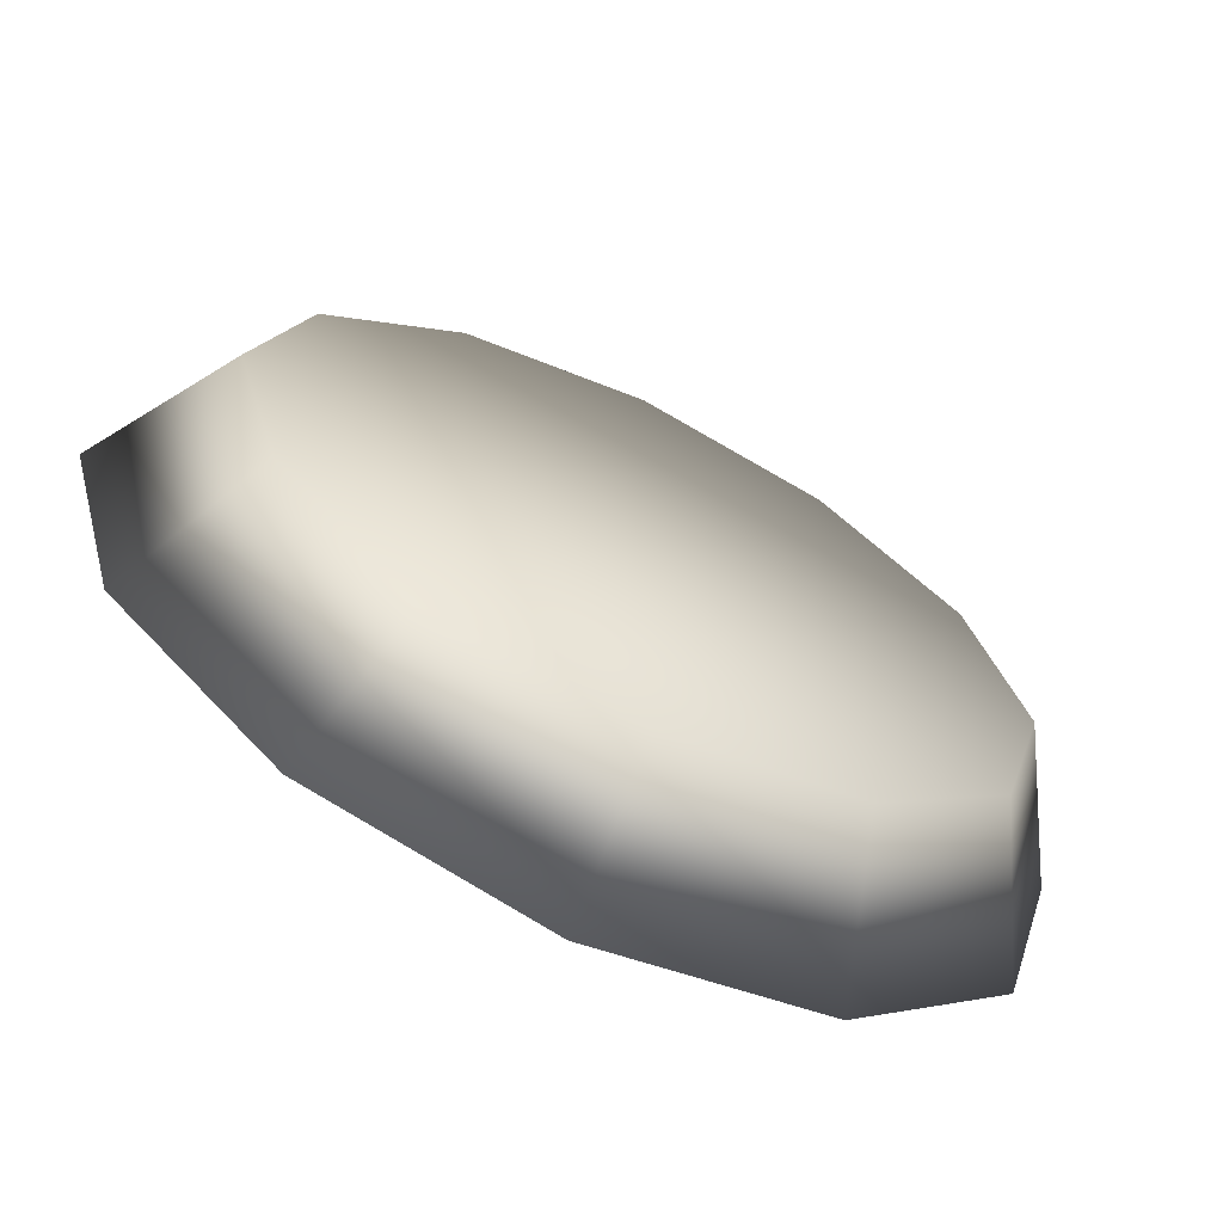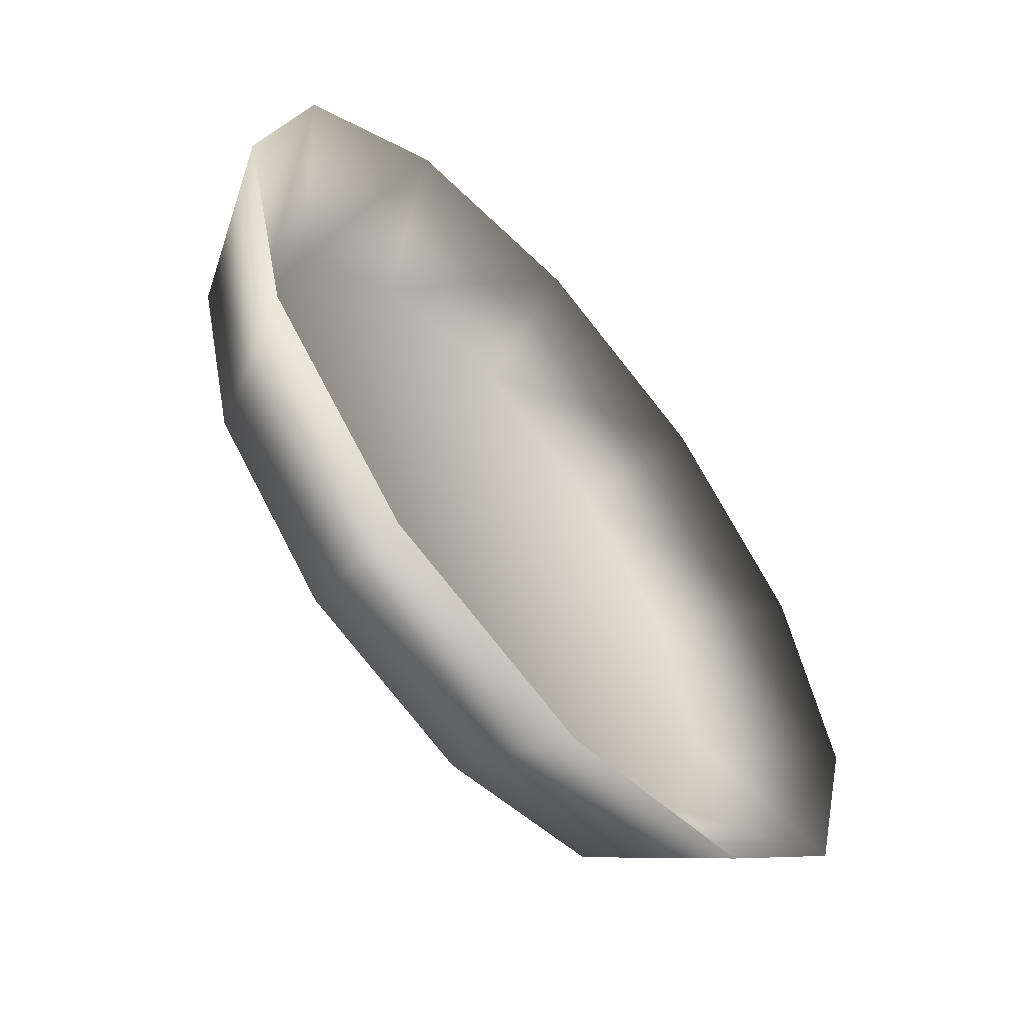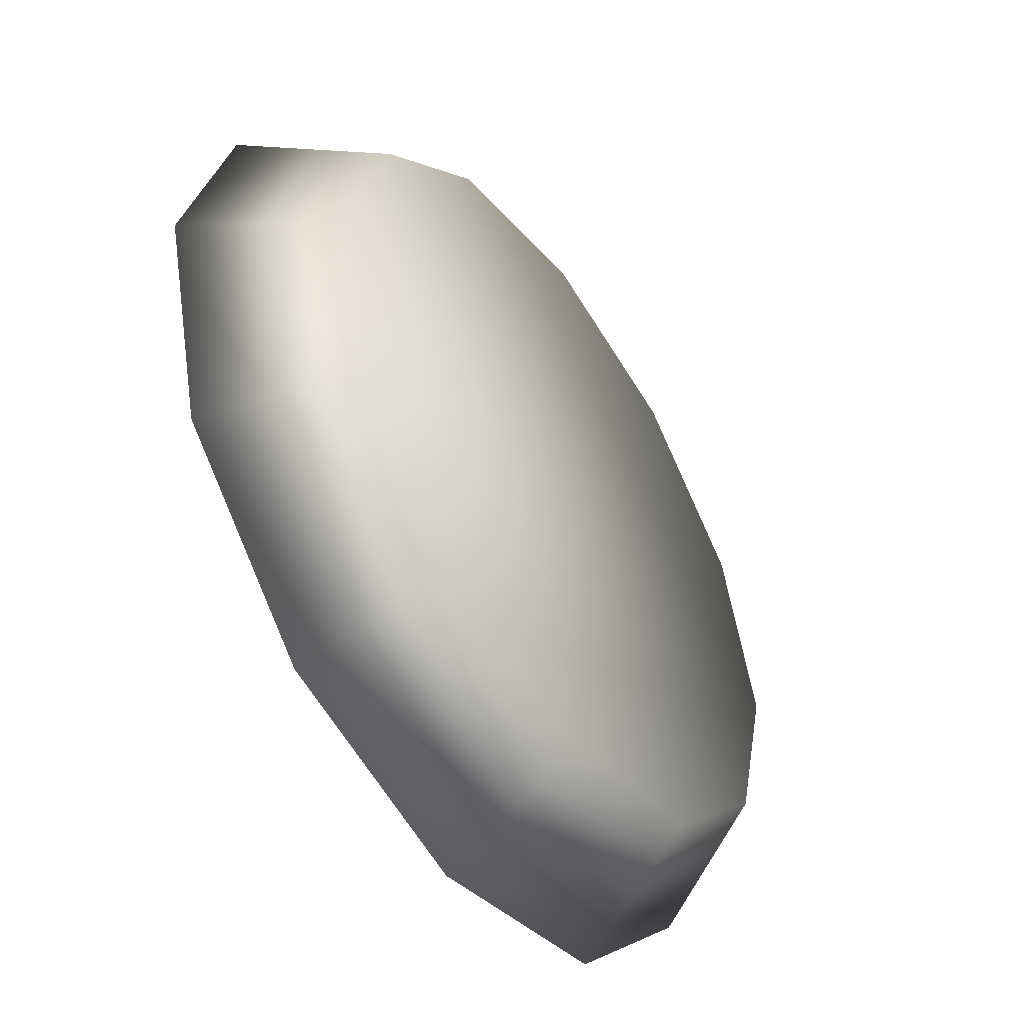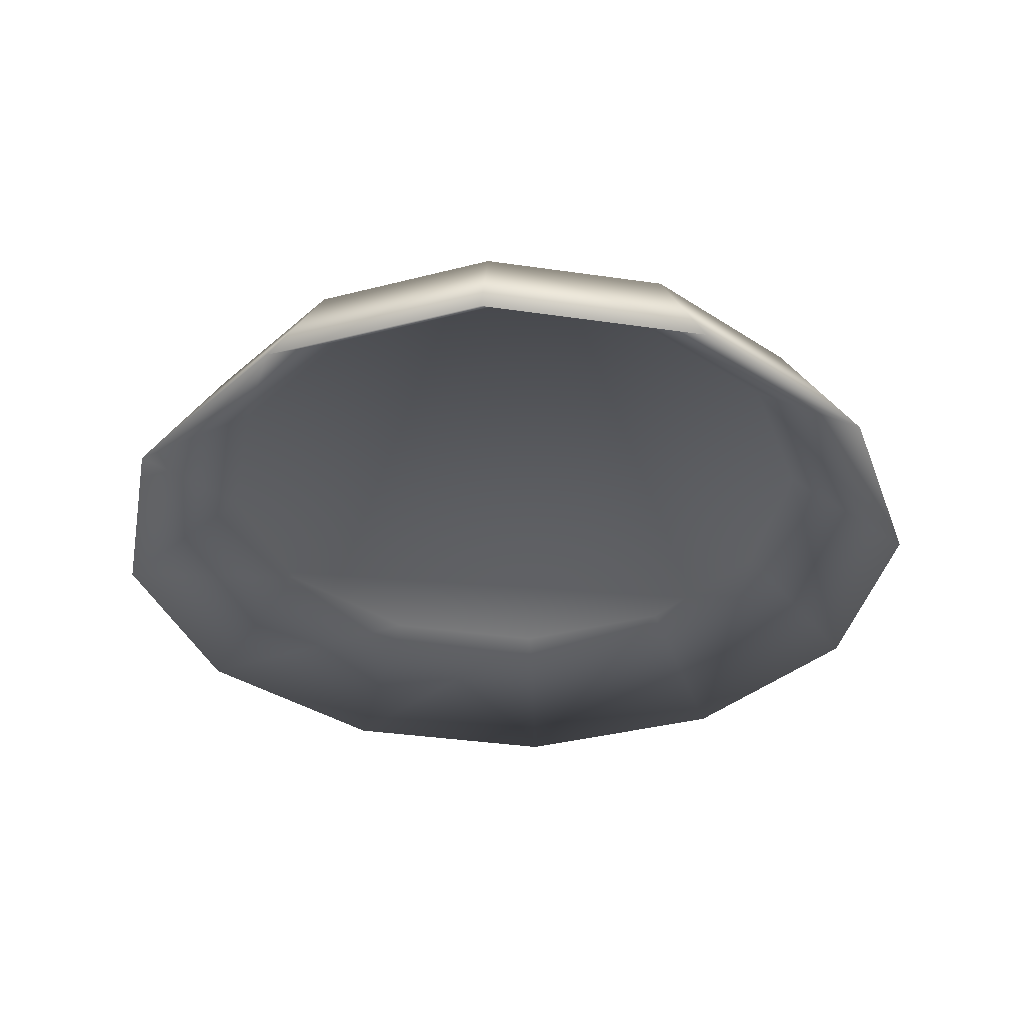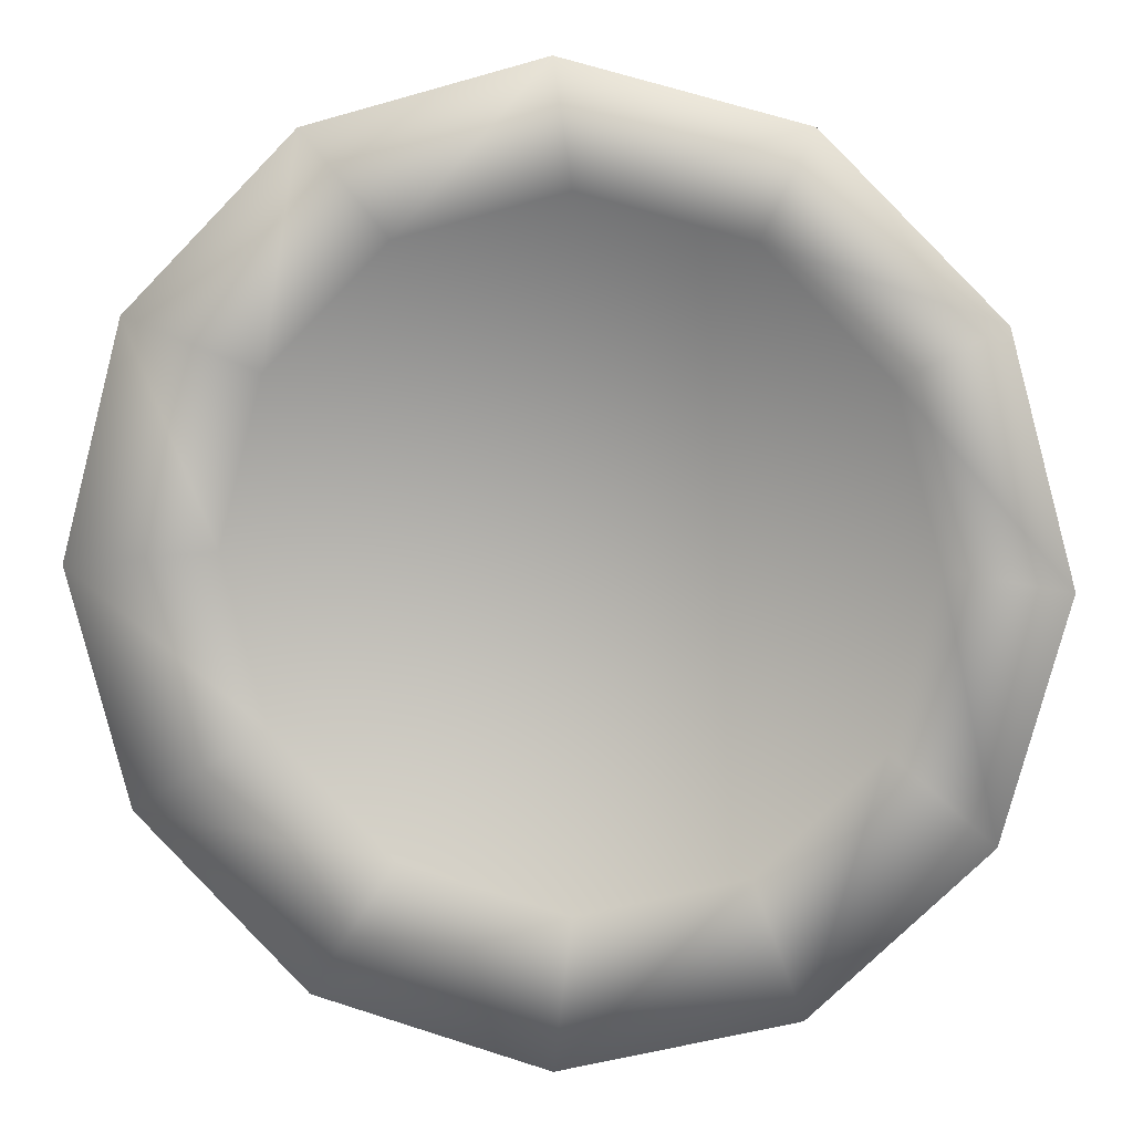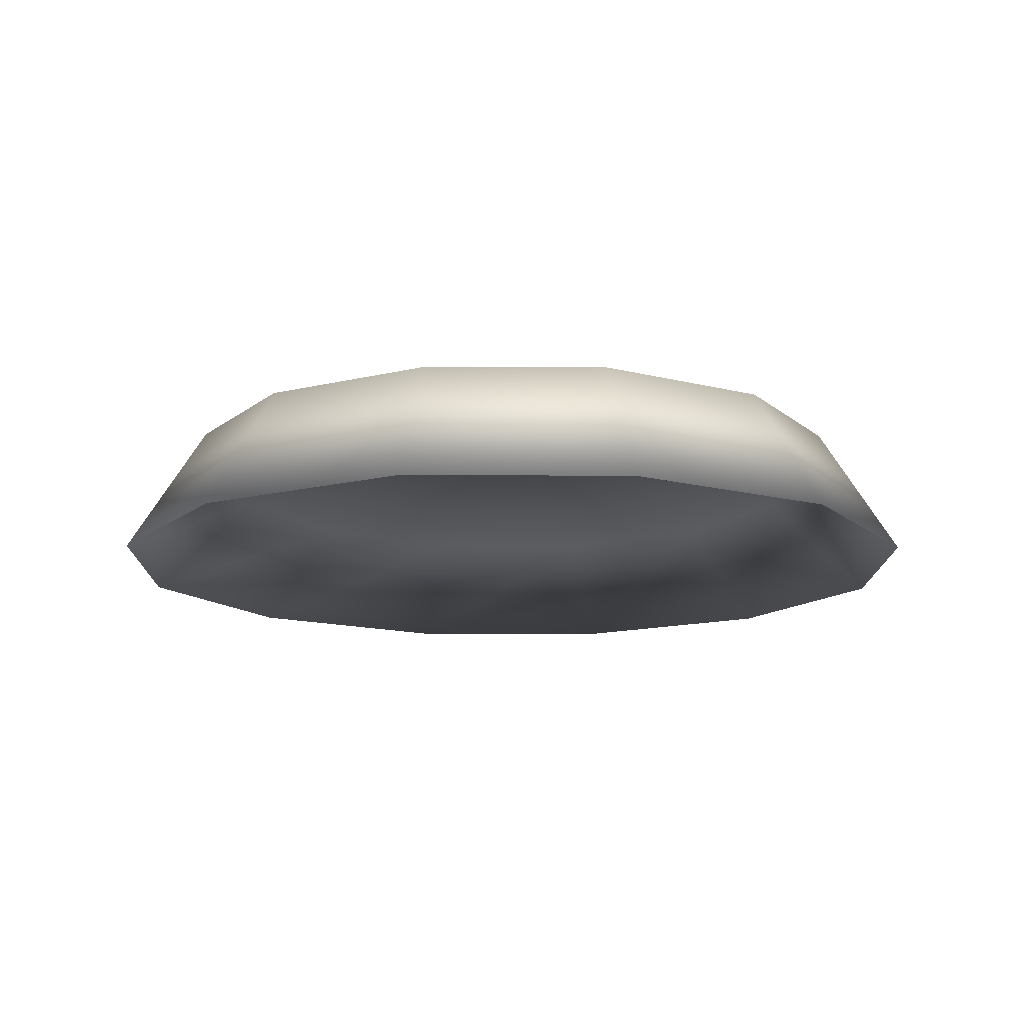
<metadata>
{"format":"obj","ext":"obj","renderer":"f3d","projection":"perspective","resolution":1024,"background":"white","views":[{"elev":-67.2,"azim":153.6,"up":"+Z"},{"elev":-59.8,"azim":-49.9,"up":"+Z"},{"elev":-50.7,"azim":123.7,"up":"+Z"},{"elev":-35.5,"azim":-26.0,"up":"+Y"},{"elev":8.9,"azim":10.0,"up":"+Z"},{"elev":-13.6,"azim":-15.6,"up":"+Y"}]}
</metadata>
<code>
v  -0 0.1339 0.3841
v  0.192 0.1339 0.3326
v  0.3326 0.1339 0.192
v  0.3841 0.1339 0
v  0.3326 0.1339 -0.192
v  0.192 0.1339 -0.3326
v  -0 0.1339 -0.3841
v  -0.192 0.1339 -0.3326
v  -0.3326 0.1339 -0.192
v  -0.3841 0.1339 0
v  -0.3326 0.1339 0.192
v  -0.192 0.1339 0.3326
v  0 -0.0096 0.4726
v  0.2363 -0.0096 0.4093
v  0.4093 -0.0096 0.2363
v  0.4726 -0.0096 0
v  0.4093 -0.0096 -0.2363
v  0.2363 -0.0096 -0.4093
v  -0 -0.0096 -0.4726
v  -0.2363 -0.0096 -0.4093
v  -0.4093 -0.0096 -0.2363
v  -0.4726 -0.0096 0
v  -0.4093 -0.0096 0.2363
v  -0.2363 -0.0096 0.4093
v  -0 0.0945 0.3509
v  -0.1754 0.0945 0.3039
v  -0.3039 0.0945 0.1754
v  -0.3509 0.0945 0
v  -0.3039 0.0945 -0.1754
v  -0.1754 0.0945 -0.3039
v  -0 0.0945 -0.3509
v  0.1754 0.0945 -0.3039
v  0.3039 0.0945 -0.1754
v  0.3509 0.0945 0
v  0.3039 0.0945 0.1754
v  0.1754 0.0945 0.3039
o bottlecap
g bottlecap
f 1 2 3 4 5 6 7 8 9 10 11 12
f 13 14 2 1
f 14 15 3 2
f 15 16 4 3
f 16 17 5 4
f 17 18 6 5
f 18 19 7 6
f 19 20 8 7
f 20 21 9 8
f 21 22 10 9
f 22 23 11 10
f 23 24 12 11
f 24 13 1 12
f 25 26 27 28 29 30 31 32 33 34 35 36
f 14 13 25 36
f 13 24 26 25
f 24 23 27 26
f 23 22 28 27
f 22 21 29 28
f 21 20 30 29
f 20 19 31 30
f 19 18 32 31
f 18 17 33 32
f 17 16 34 33
f 16 15 35 34
f 15 14 36 35

</code>
